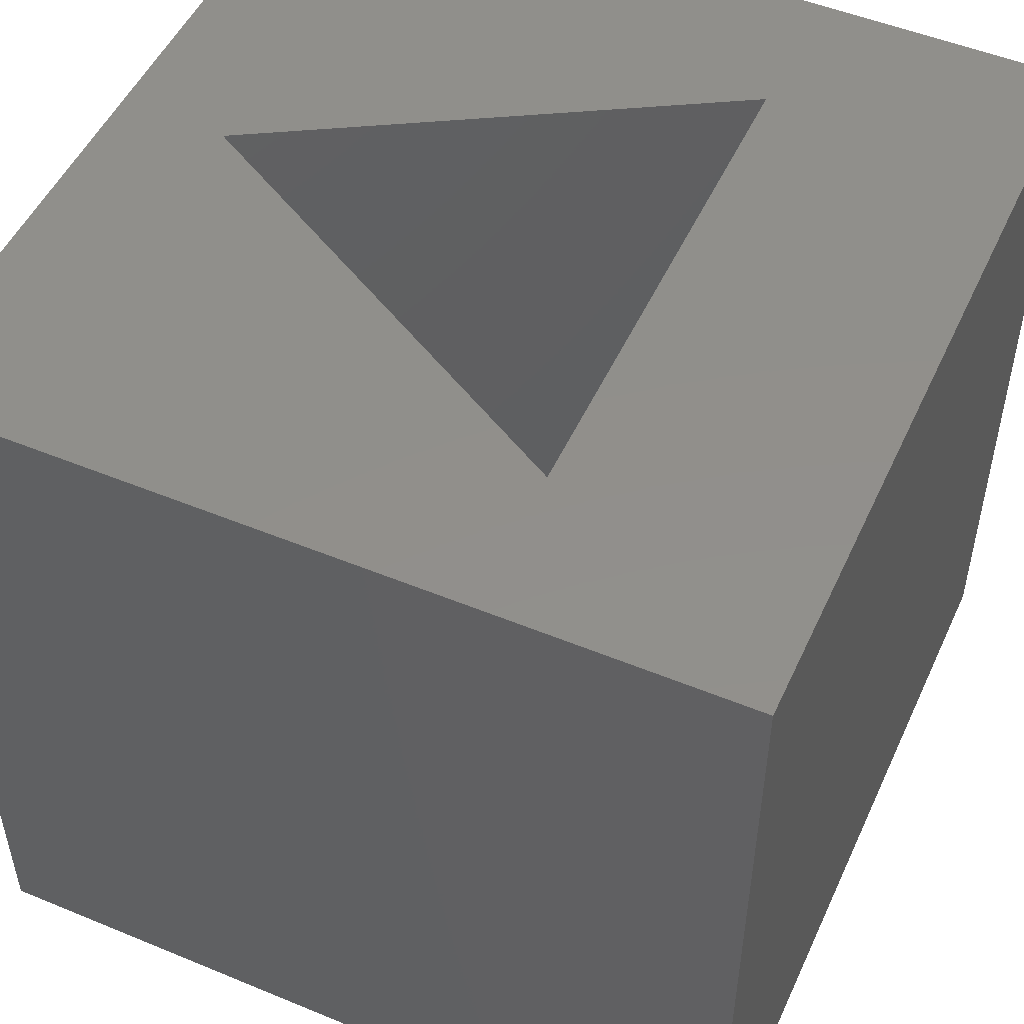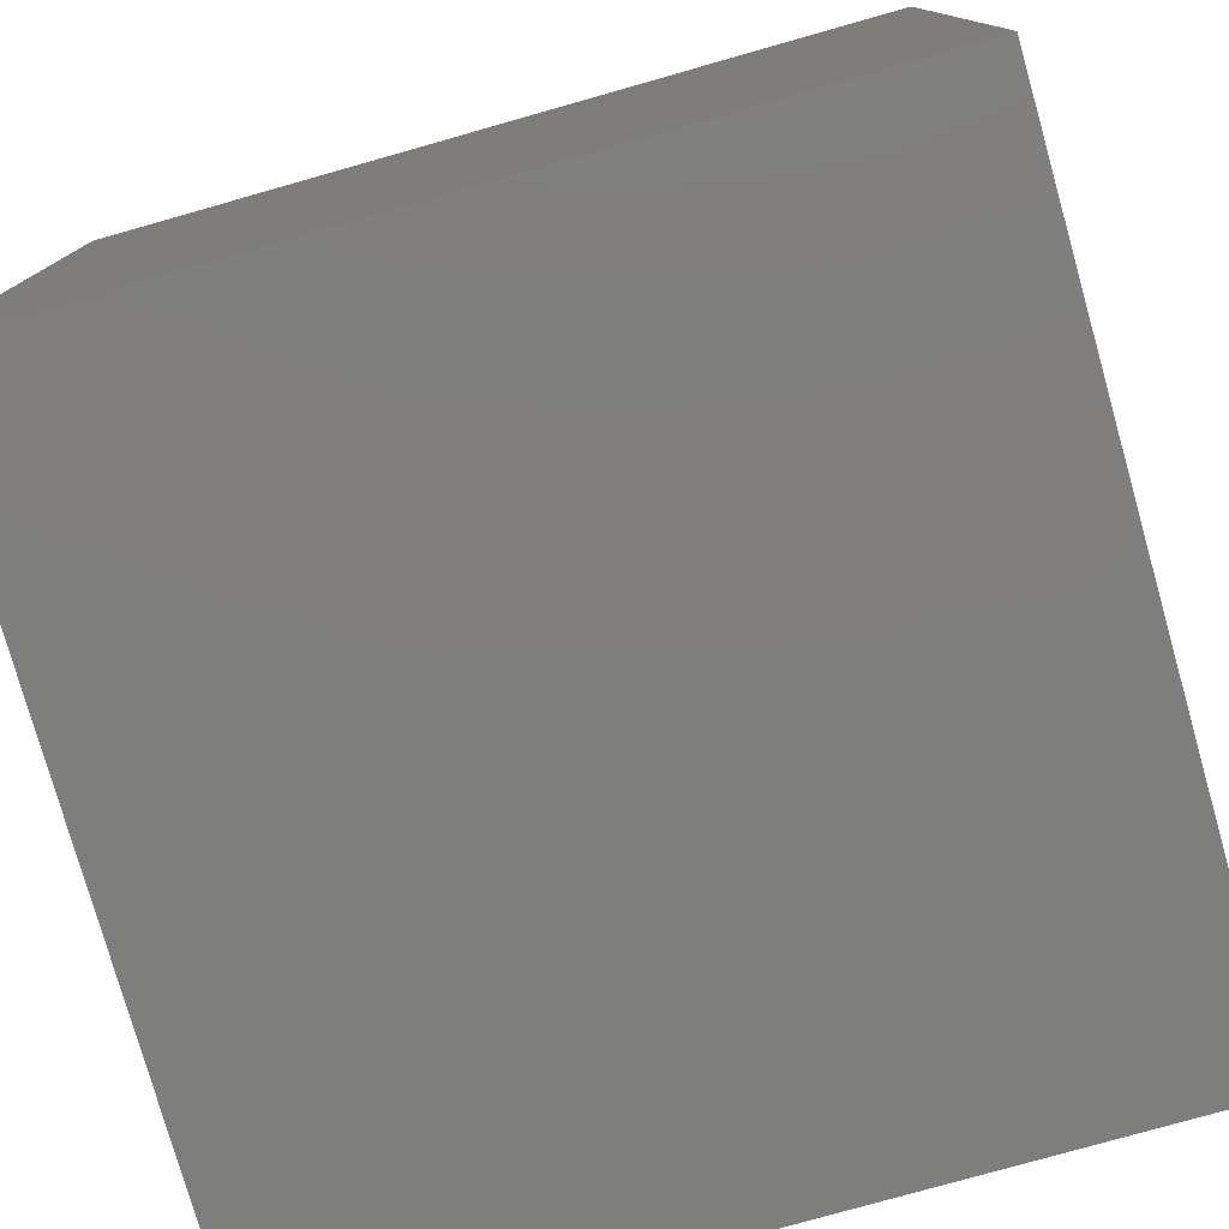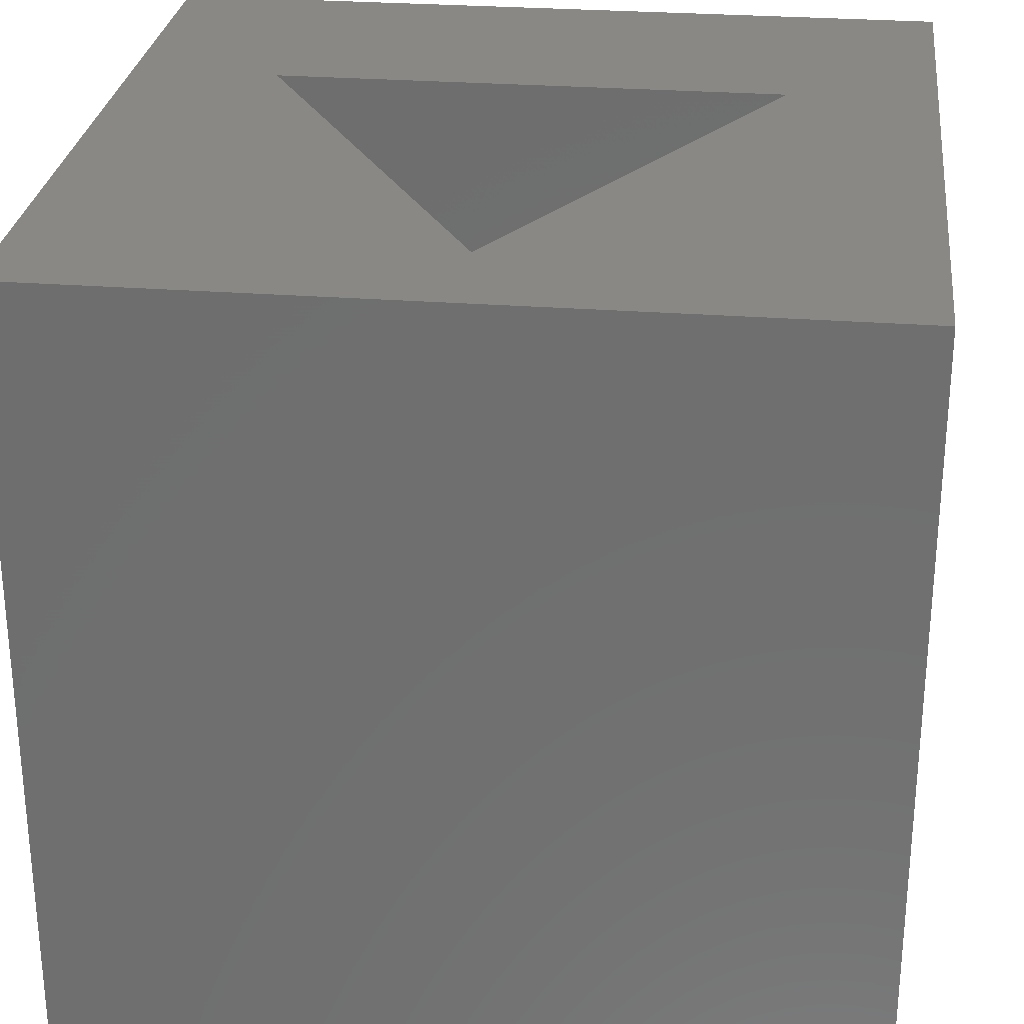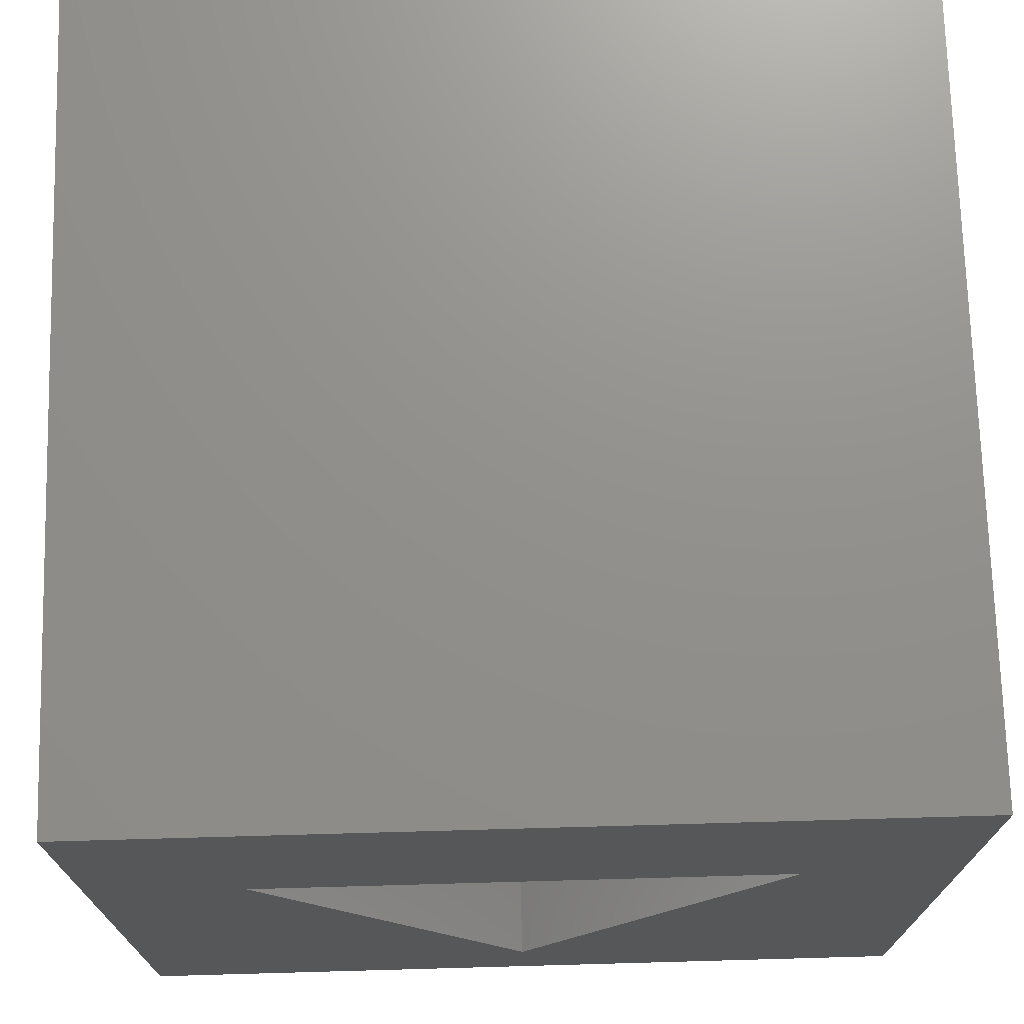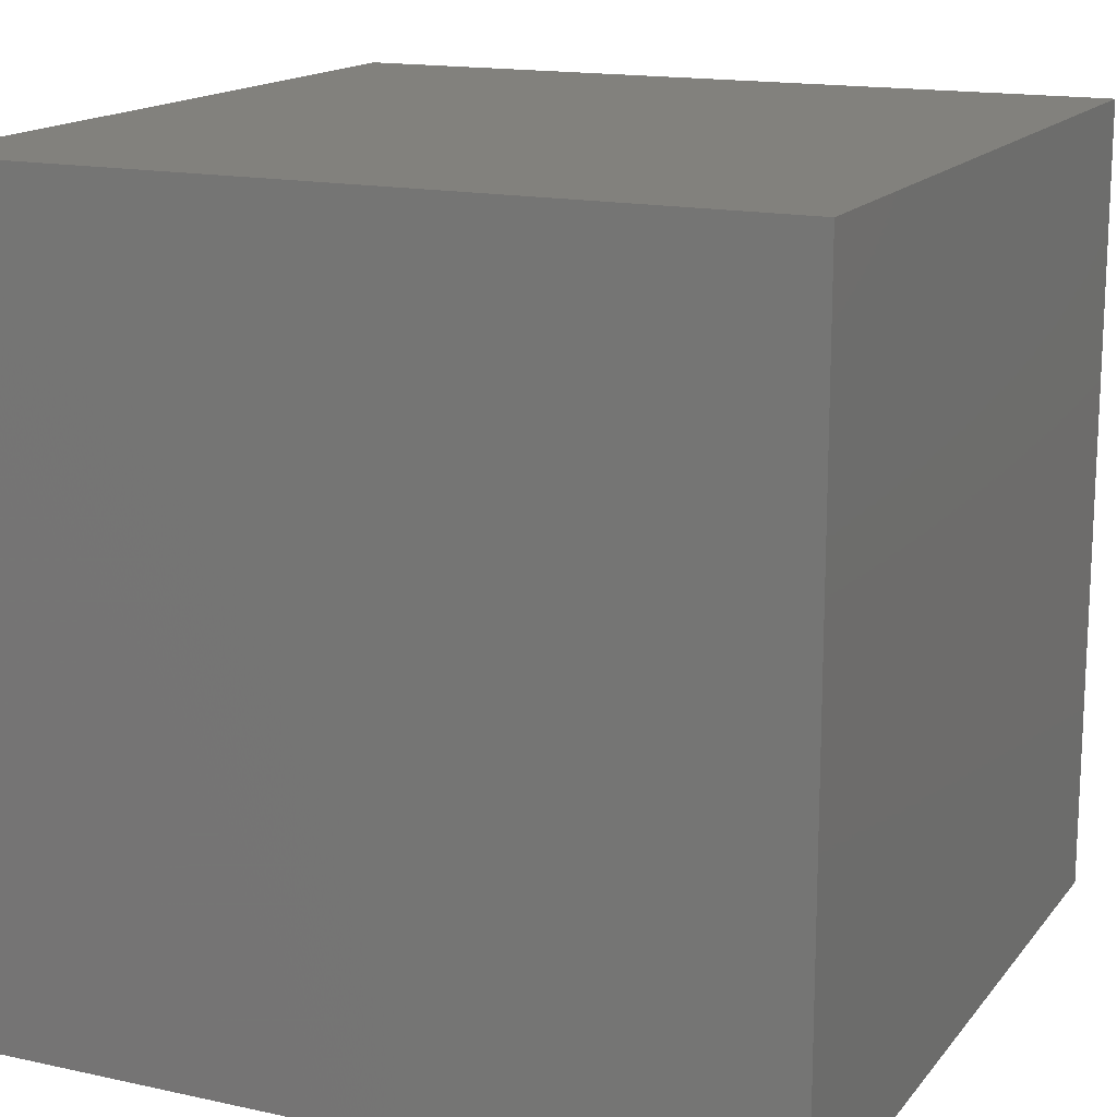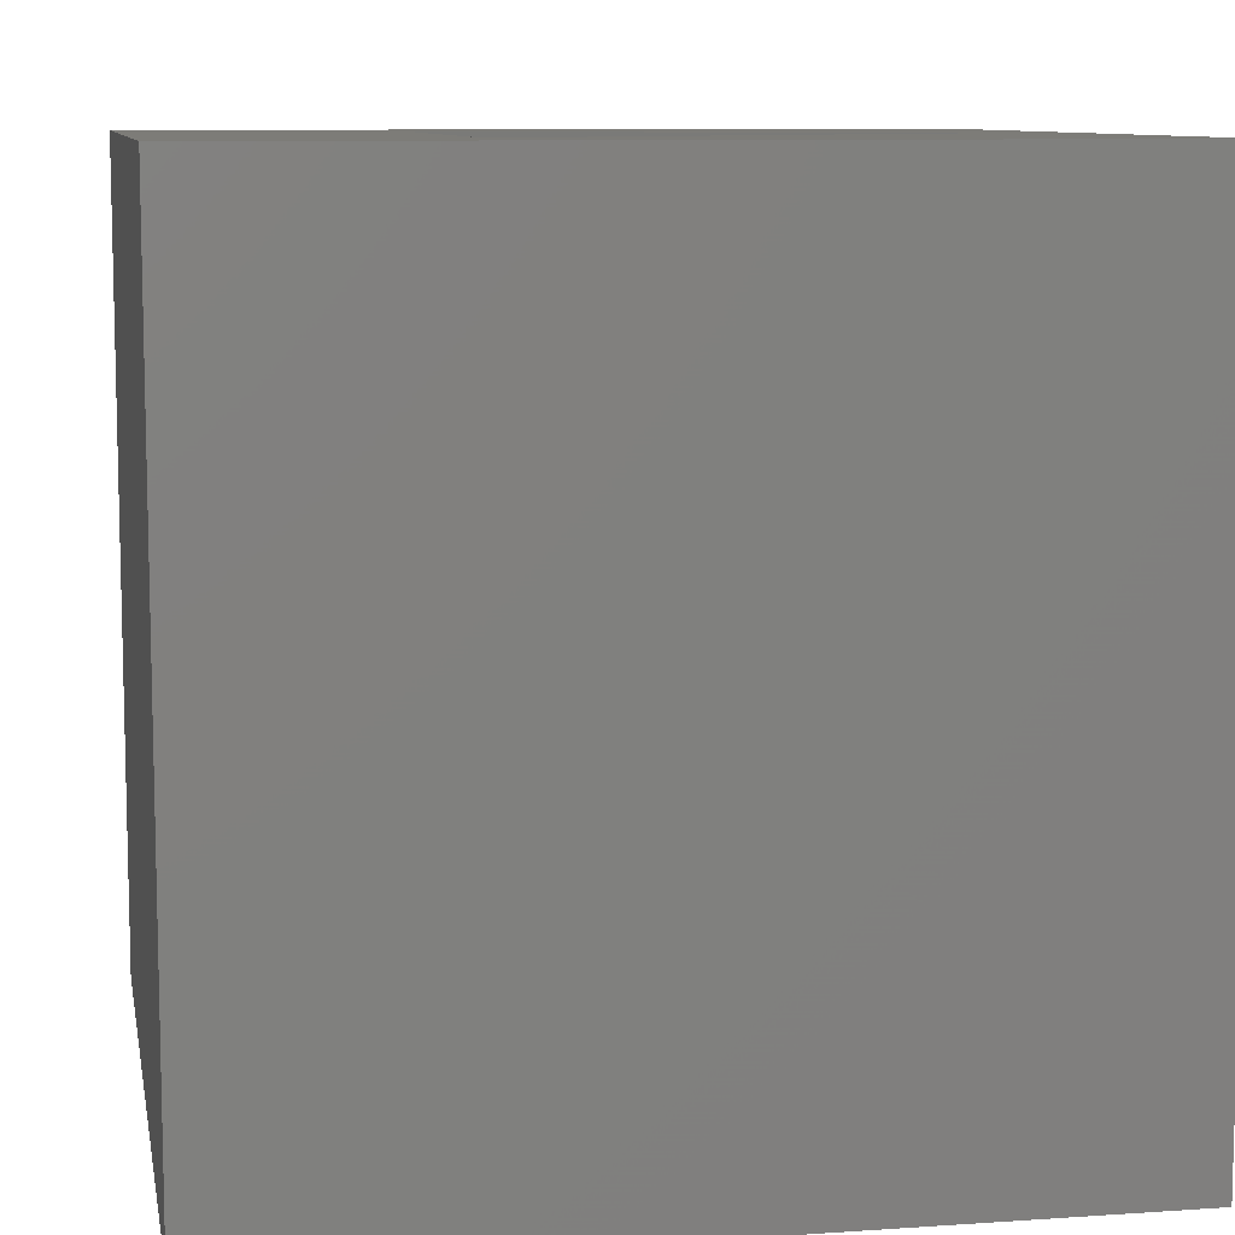
<metadata>
{"format":"stl","ext":"stl","renderer":"f3d","projection":"perspective","resolution":1024,"background":"white","views":[{"elev":50.7,"azim":114.3,"up":"+Z"},{"elev":-78.0,"azim":-164.2,"up":"+Y"},{"elev":27.8,"azim":6.7,"up":"+Z"},{"elev":72.3,"azim":-1.6,"up":"+Y"},{"elev":15.6,"azim":114.7,"up":"+Y"},{"elev":9.2,"azim":-100.3,"up":"+Z"}]}
</metadata>
<code>
# stl→obj: 14 verts, 24 faces
v 10 0 10
v 10 10 0
v 10 10 10
v 10 0 0
v 8.161 6.825 10
v 1.839 6.825 10
v 0 10 10
v 5 1.35 10
v 0 0 10
v 5 1.35 1
v 8.161 6.825 1
v 1.839 6.825 1
v 0 0 0
v 0 10 0
f 1 2 3
f 2 1 4
f 3 5 1
f 3 6 5
f 6 3 7
f 8 1 5
f 9 6 7
f 8 9 1
f 6 9 8
f 10 11 12
f 13 7 14
f 7 13 9
f 2 7 3
f 7 2 14
f 13 1 9
f 1 13 4
f 12 5 6
f 5 12 11
f 8 12 6
f 12 8 10
f 10 5 11
f 5 10 8
f 13 2 4
f 2 13 14

</code>
